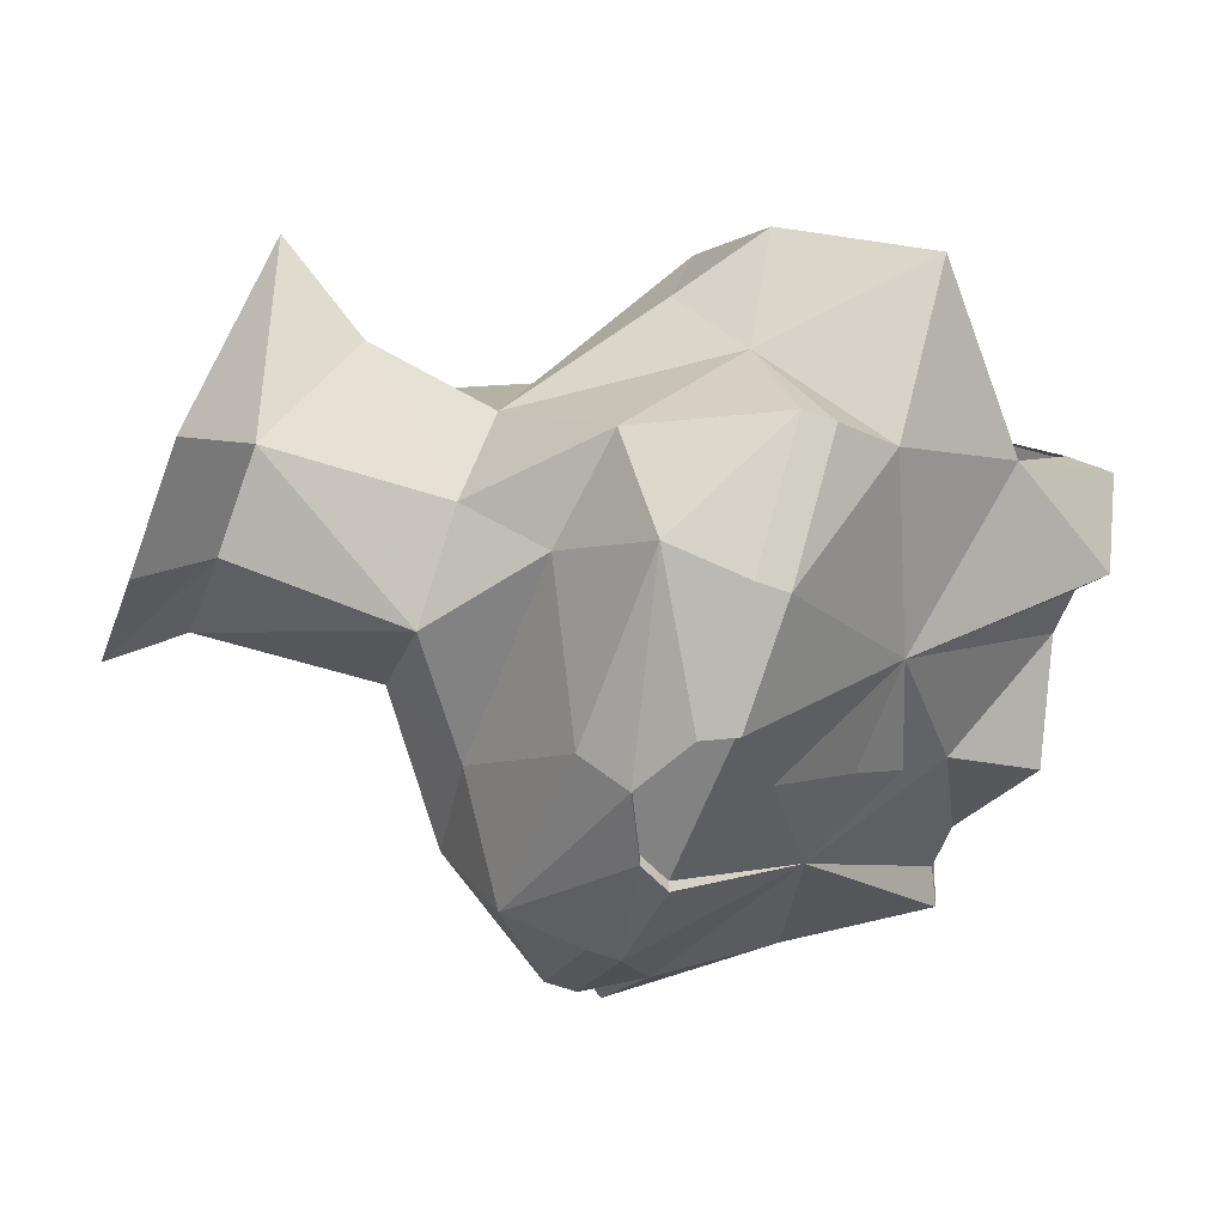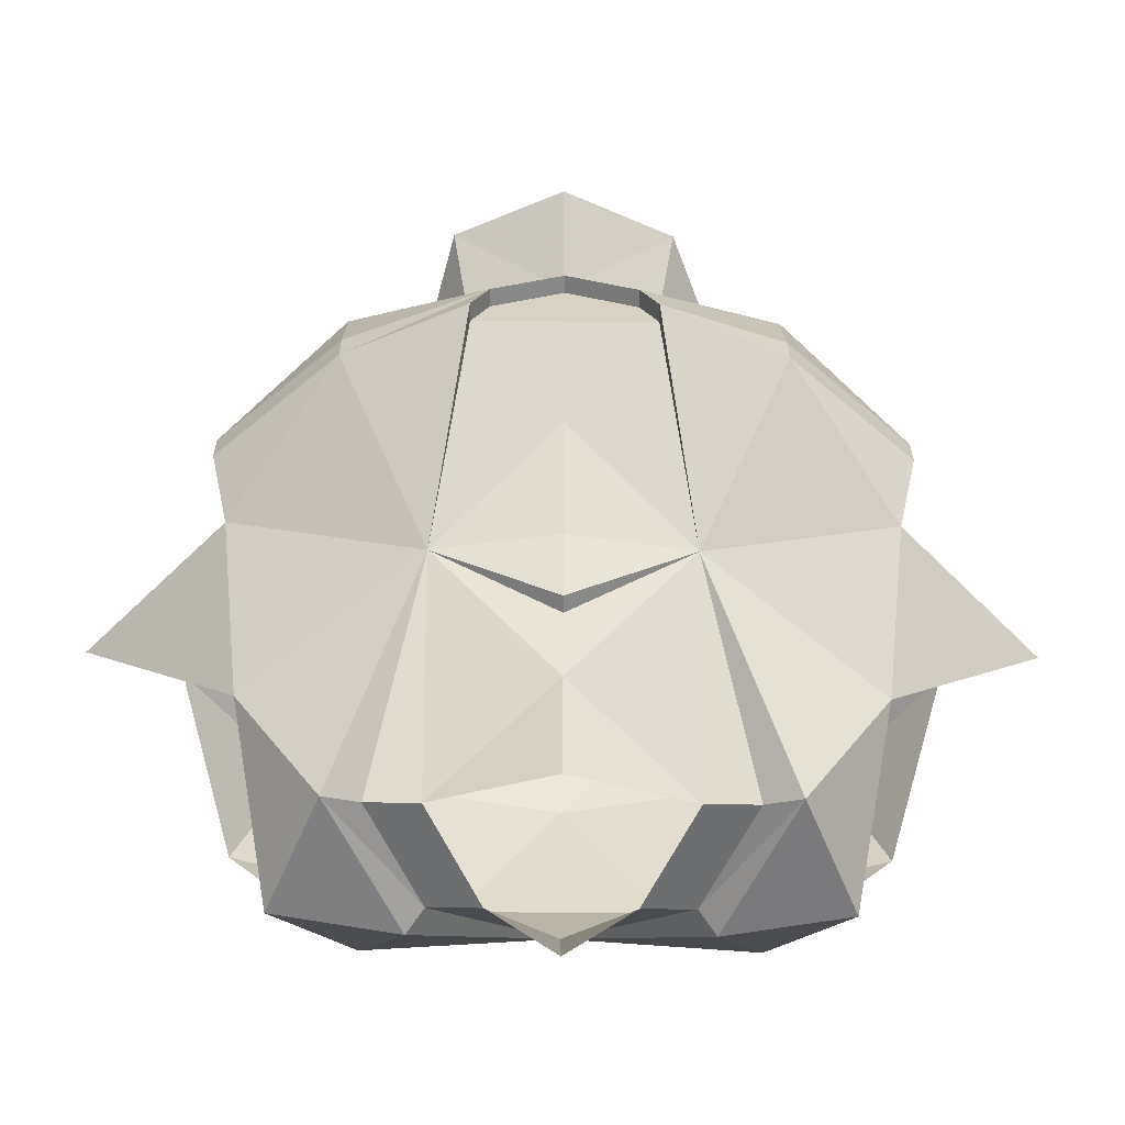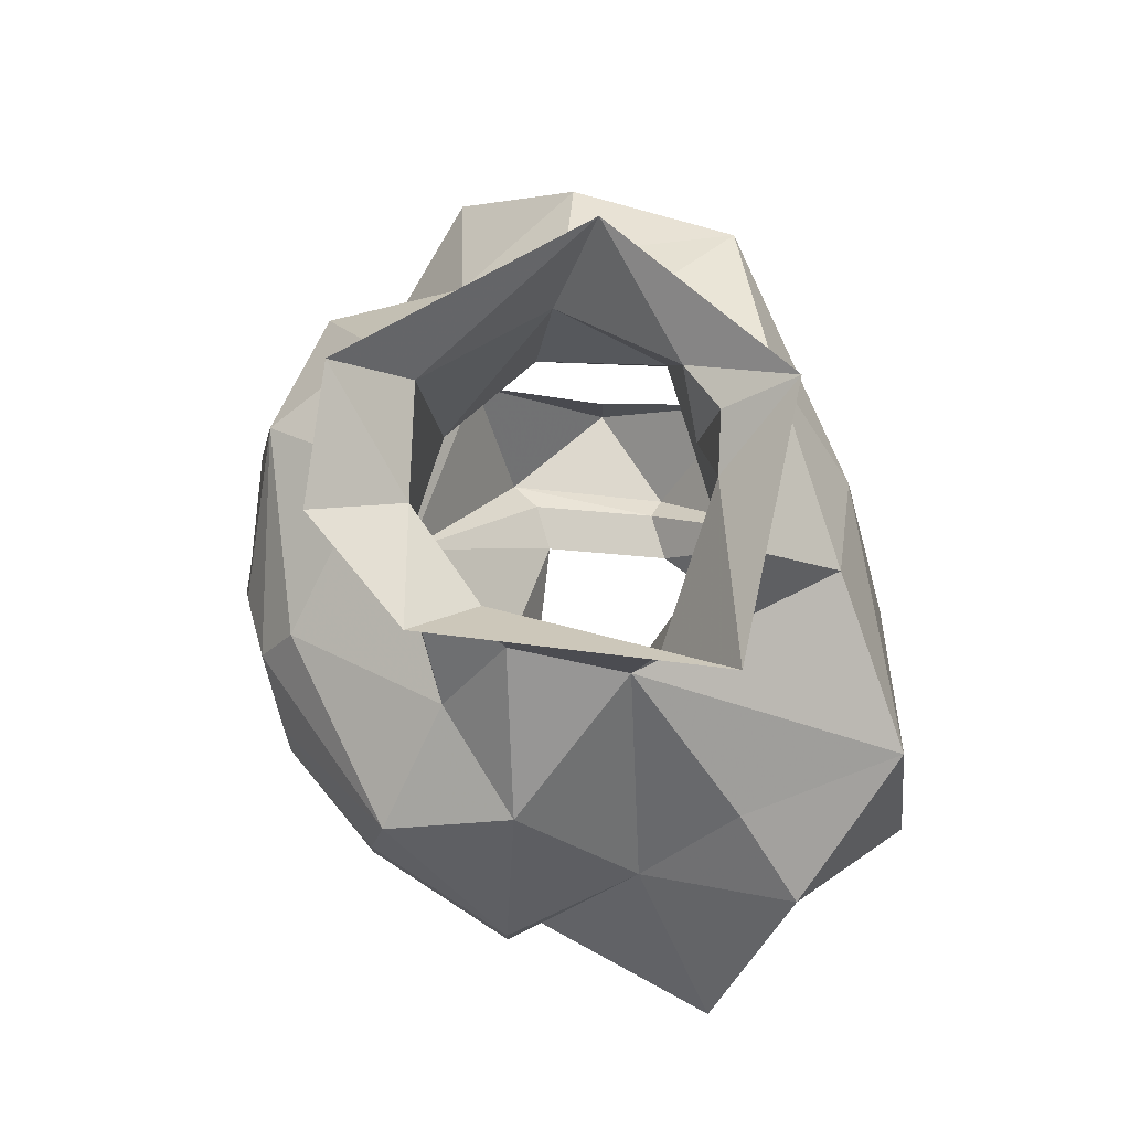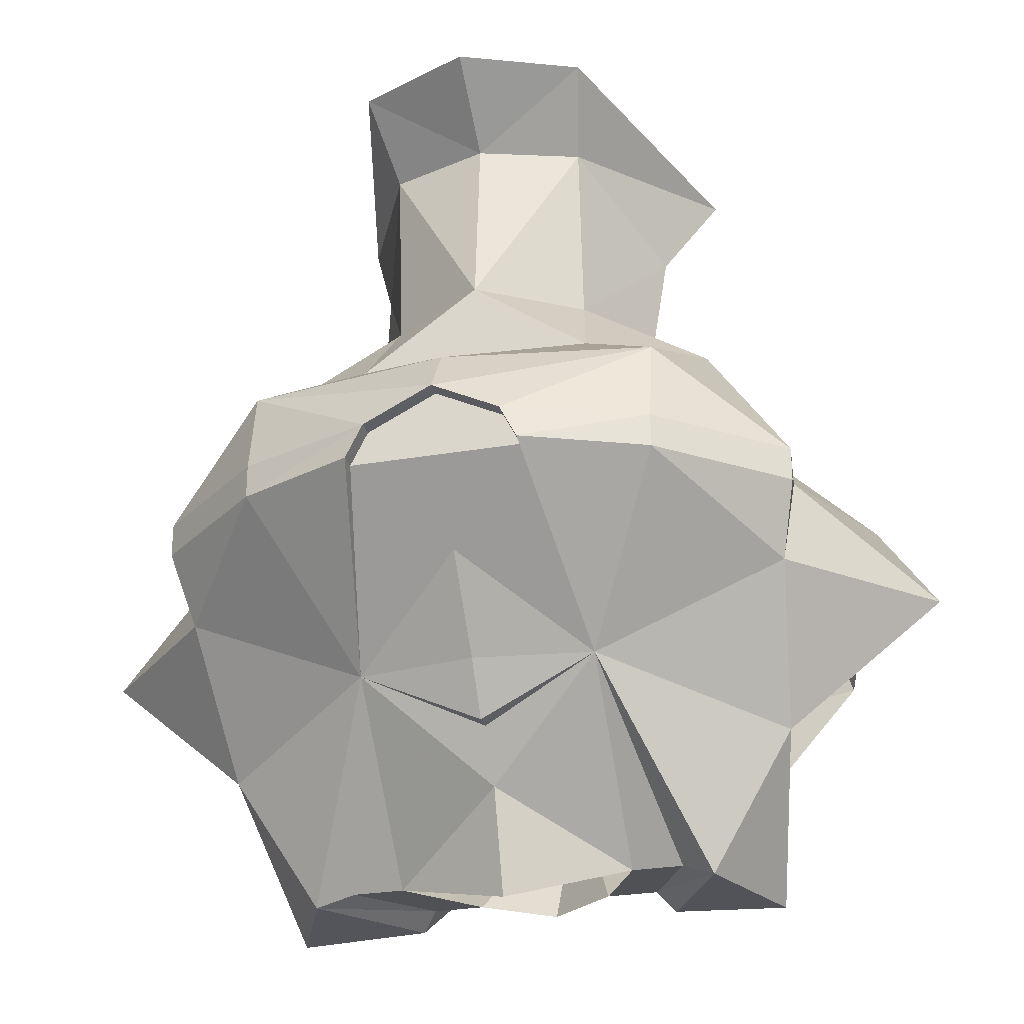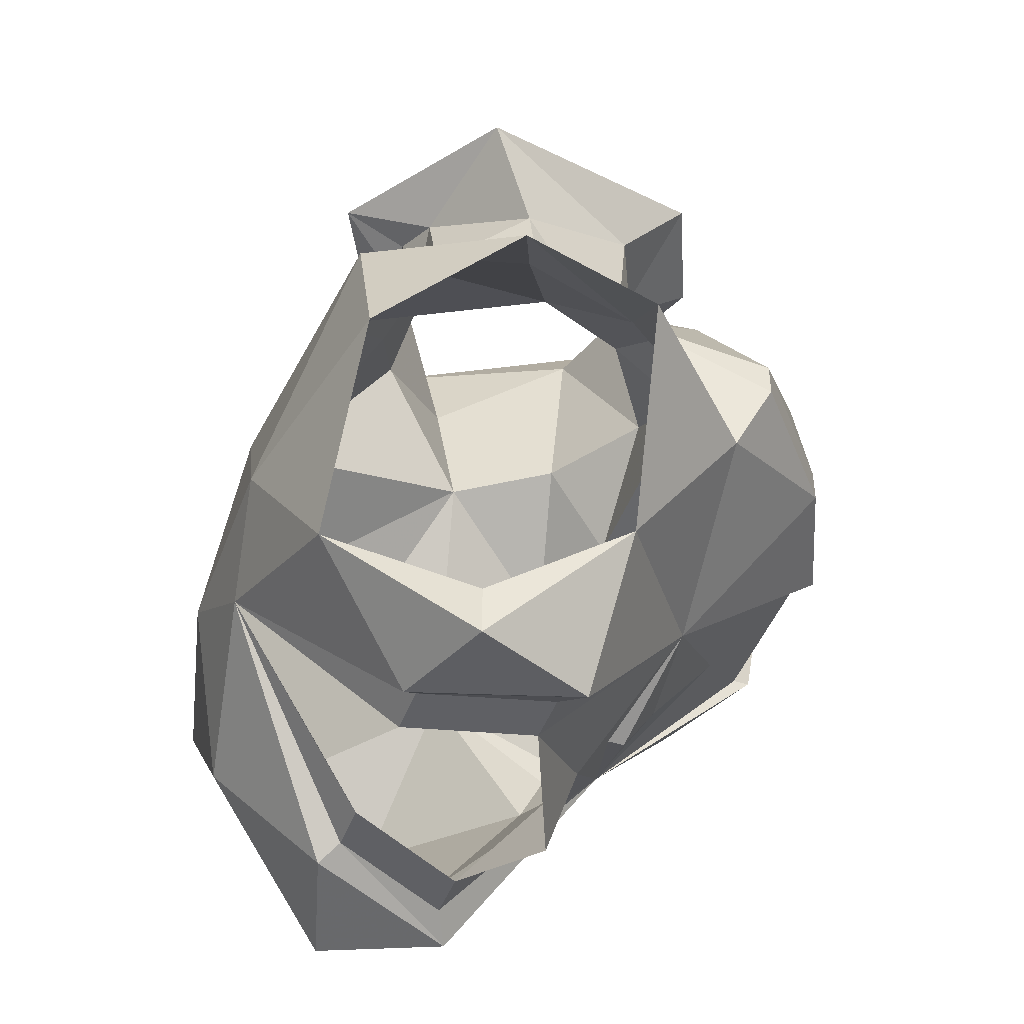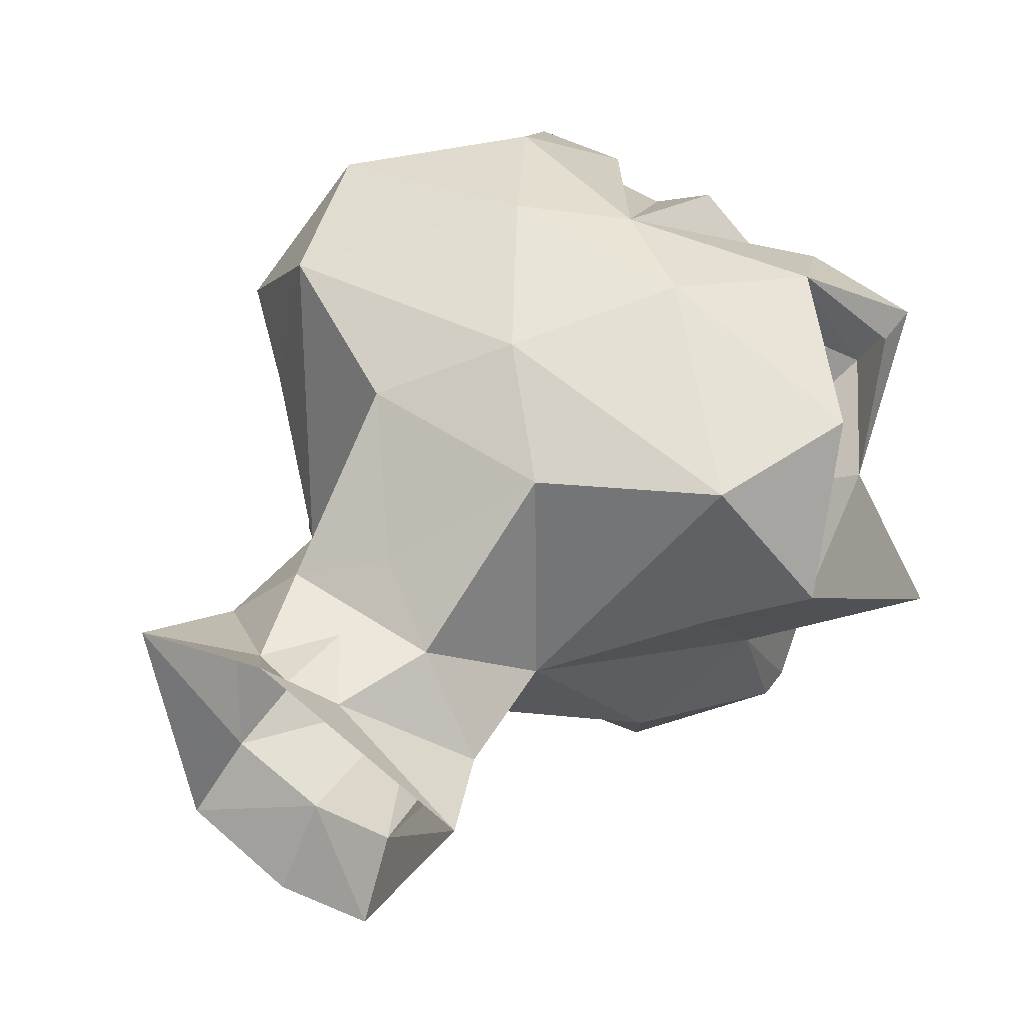
<metadata>
{"format":"obj","ext":"obj","renderer":"f3d","projection":"perspective","resolution":1024,"background":"white","views":[{"elev":-60.8,"azim":-110.6,"up":"+Z"},{"elev":-62.4,"azim":179.6,"up":"+Y"},{"elev":76.2,"azim":-106.4,"up":"+Y"},{"elev":-27.7,"azim":-165.2,"up":"+Y"},{"elev":-44.8,"azim":70.3,"up":"+Y"},{"elev":52.9,"azim":-144.5,"up":"+Z"}]}
</metadata>
<code>
v 0.03125 -1.297 -0.1875
v -0.03125 -1.297 -0.1875
v 0 -1.281 -0.1875
v 0 -1.281 -0.1953
v 0.03125 -1.297 -0.1953
v 0.03906 -1.312 -0.1953
v 0.03906 -1.312 -0.1875
v -0.03906 -1.312 -0.1875
v -0.03125 -1.297 -0.1953
v -0.09375 -1.258 -0.1641
v 0 -1.258 -0.1797
v 0.09375 -1.258 -0.1641
v 0.09375 -1.297 -0.1719
v 0.09375 -1.312 -0.1719
v 0.05469 -1.383 -0.1172
v 0 -1.344 -0.1562
v -0.05469 -1.383 -0.1172
v -0.03906 -1.312 -0.1953
v -0.09375 -1.297 -0.1719
v -0.1484 -1.297 -0.125
v -0.1094 -1.234 -0.1094
v -0.05469 -1.227 -0.125
v 0 -1.227 -0.125
v 0.05469 -1.227 -0.125
v 0.1094 -1.234 -0.1094
v 0.1484 -1.297 -0.125
v 0.1484 -1.312 -0.125
v 0.1406 -1.344 -0.1094
v 0.1328 -1.406 -0.0625
v 0.09375 -1.469 -0.05469
v 0.07812 -1.461 -0.04688
v 0.05469 -1.461 -0.04688
v 0 -1.43 -0.08594
v 0 -1.406 -0.1016
v 0 -1.406 -0.1094
v 0 -1.383 -0.125
v -0.05469 -1.461 -0.04688
v -0.07812 -1.461 -0.04688
v -0.09375 -1.469 -0.05469
v -0.1328 -1.406 -0.0625
v -0.1406 -1.344 -0.1094
v -0.09375 -1.312 -0.1719
v -0.1484 -1.312 -0.125
v -0.1406 -1.281 -0.0625
v -0.07031 -1.195 -0.04688
v -0.04688 -1.188 -0.09375
v 0 -1.188 -0.125
v 0.04688 -1.188 -0.09375
v 0.07031 -1.195 -0.04688
v 0.1406 -1.281 -0.0625
v 0.2031 -1.344 -0.04688
v 0.05469 -1.453 0.007812
v 0 -1.375 0.07812
v 0.03125 -1.453 0.007812
v 0.0625 -1.461 0.01562
v 0.08594 -1.406 0.0625
v 0.04688 -1.344 0.08594
v -0.04688 -1.344 0.08594
v -0.08594 -1.406 0.0625
v -0.0625 -1.461 0.01562
v -0.05469 -1.453 0.007812
v -0.03125 -1.453 0.007812
v 0 -1.453 0.03125
v 0.1172 -1.469 0
v 0.1172 -1.445 0
v 0.07031 -1.133 -0.03906
v 0.03906 -1.148 0
v 0.04688 -1.227 0.05469
v 0.125 -1.266 0.0625
v 0.1328 -1.25 -0.01562
v 0.1719 -1.281 0
v 0.04688 -1.102 -0.1016
v 0 -1.102 -0.1172
v 0.05469 -1.07 -0.1328
v 0.08594 -1.086 -0.01562
v 0.1484 -1.336 0.0625
v 0 -1.273 0.07812
v -0.125 -1.266 0.0625
v -0.1484 -1.336 0.0625
v -0.04688 -1.227 0.05469
v -0.1328 -1.25 -0.01562
v -0.1719 -1.281 0
v 0.02344 -1.102 0
v 0 -1.133 0
v -0.03906 -1.148 0
v 0 -1.172 0.01562
v -0.07812 -1.133 -0.03906
v -0.04688 -1.102 -0.1016
v -0.05469 -1.07 -0.1328
v 0 -1.07 -0.1562
v 0 -1.094 0.007812
v -0.02344 -1.102 0
v -0.1016 -1.086 -0.01562
v -0.2031 -1.344 -0.04688
v 0 -1.078 0.03906
v 0 -1.477 -0.07031
v -0.1172 -1.469 0
v -0.1172 -1.445 0
f 1 2 3
f 1 7 2
f 2 7 8
f 7 15 16
f 7 16 8
f 8 16 17
f 1 3 4
f 1 4 5
f 1 5 6
f 1 6 7
f 2 8 9
f 2 9 3
f 3 9 4
f 6 15 7
f 8 17 18
f 8 18 9
f 10 20 21
f 10 21 22
f 10 22 11
f 11 22 23
f 11 23 24
f 11 24 12
f 12 24 25
f 12 25 26
f 15 28 29
f 17 40 41
f 20 44 21
f 25 50 26
f 28 50 51
f 28 51 29
f 56 55 64
f 29 64 30
f 30 64 55
f 50 70 71
f 50 71 51
f 72 48 47
f 72 47 73
f 72 66 48
f 57 76 69
f 57 77 58
f 58 78 79
f 58 79 59
f 78 81 82
f 78 82 79
f 57 56 76
f 69 71 70
f 71 69 76
f 67 84 85
f 68 86 80
f 46 87 88
f 46 88 47
f 47 88 73
f 81 44 82
f 82 44 94
f 94 44 41
f 94 41 40
f 83 95 91
f 91 95 92
f 39 60 97
f 39 97 40
f 59 97 60
f 4 9 10
f 4 10 11
f 4 11 12
f 4 12 5
f 5 12 13
f 6 14 15
f 9 19 10
f 10 19 20
f 12 26 13
f 14 27 28
f 14 28 15
f 17 41 42
f 17 42 18
f 21 46 22
f 22 46 47
f 22 47 23
f 23 47 24
f 24 47 48
f 24 48 25
f 27 50 28
f 53 57 58
f 77 68 80
f 67 85 86
f 83 91 84
f 84 91 92
f 41 43 42
f 43 41 44
f 5 13 14
f 5 14 6
f 9 18 19
f 13 26 27
f 13 27 14
f 18 42 19
f 19 42 20
f 20 42 43
f 20 43 44
f 26 50 27
f 15 29 30
f 17 39 40
f 21 44 45
f 21 45 46
f 25 48 49
f 25 49 50
f 53 55 56
f 53 56 57
f 53 58 59
f 53 59 60
f 49 66 67
f 49 67 68
f 49 68 69
f 49 69 70
f 49 70 50
f 72 73 74
f 72 74 75
f 72 75 66
f 58 77 78
f 69 68 77
f 77 80 78
f 78 80 45
f 78 45 81
f 66 75 83
f 66 83 67
f 67 83 84
f 67 86 68
f 80 86 85
f 80 85 45
f 45 85 87
f 45 87 46
f 73 88 89
f 73 89 90
f 73 90 74
f 84 92 85
f 85 92 87
f 87 92 93
f 87 93 88
f 88 93 89
f 44 81 45
f 83 75 95
f 92 95 93
f 15 30 31
f 17 38 39
f 52 31 30
f 52 30 55
f 52 55 53
f 53 60 61
f 56 64 65
f 65 64 29
f 38 61 39
f 39 61 60
f 40 97 98
f 98 97 59
f 15 31 32
f 17 37 38
f 52 53 54
f 52 54 31
f 53 61 62
f 31 54 32
f 38 62 61
f 38 37 62
f 15 32 33
f 15 33 34
f 17 34 33
f 17 33 37
f 53 62 63
f 53 63 54
f 49 48 66
f 57 69 77
f 96 33 32
f 33 96 37
f 15 34 35
f 17 35 34
f 15 35 36
f 17 36 35
f 15 36 16
f 16 36 17

</code>
